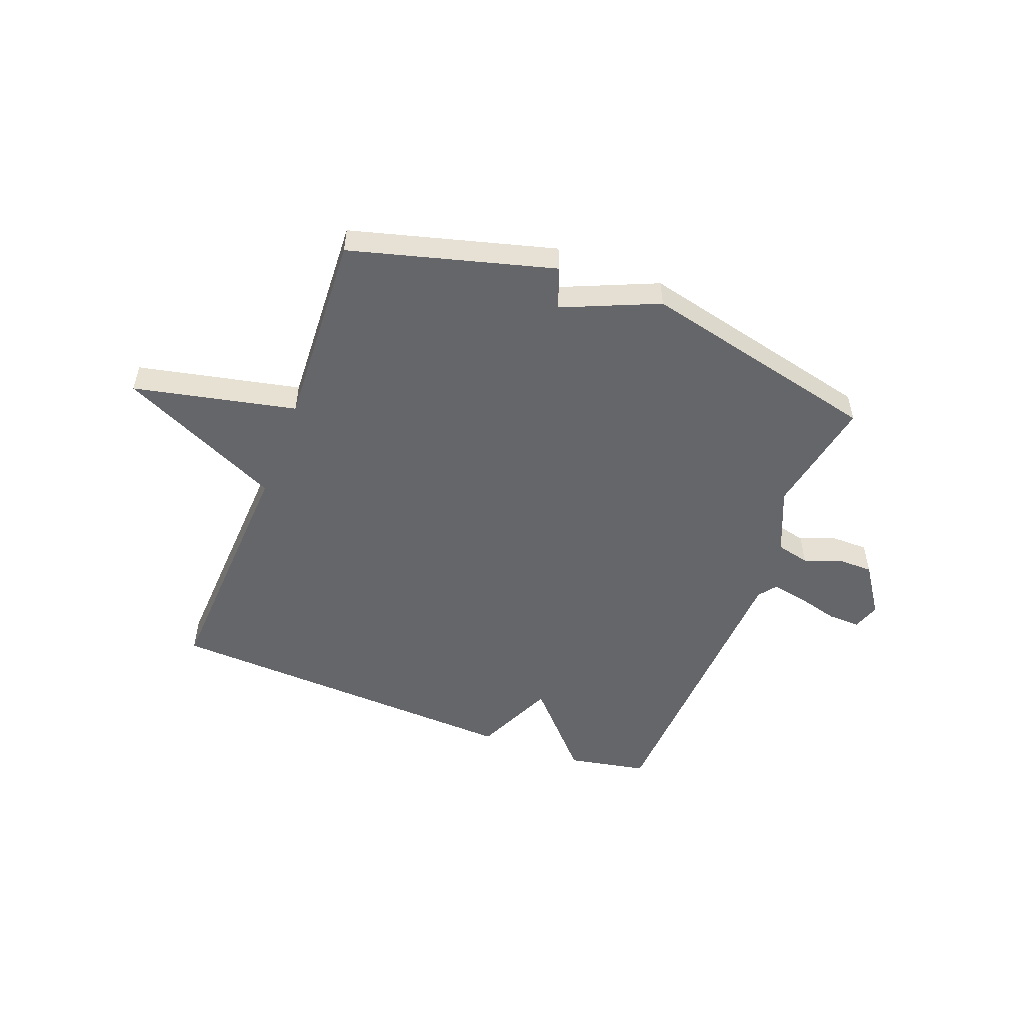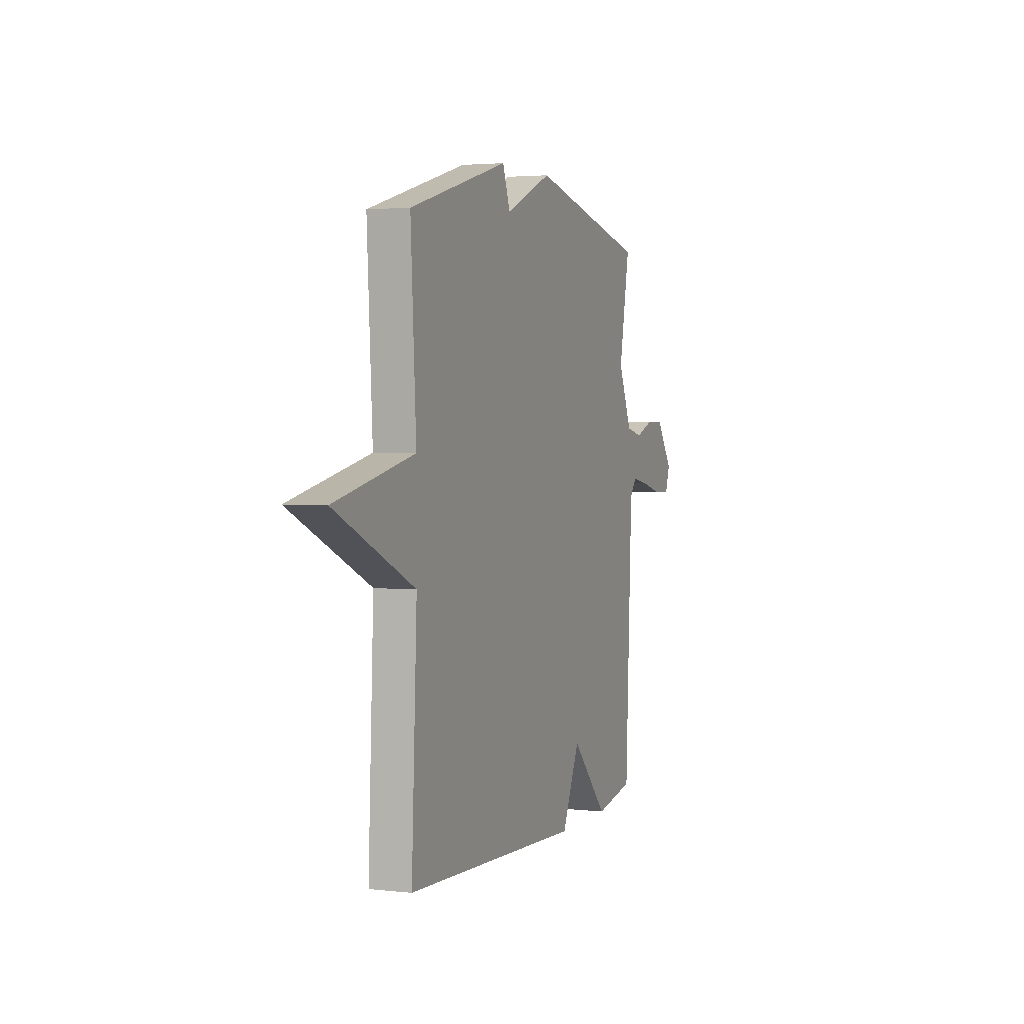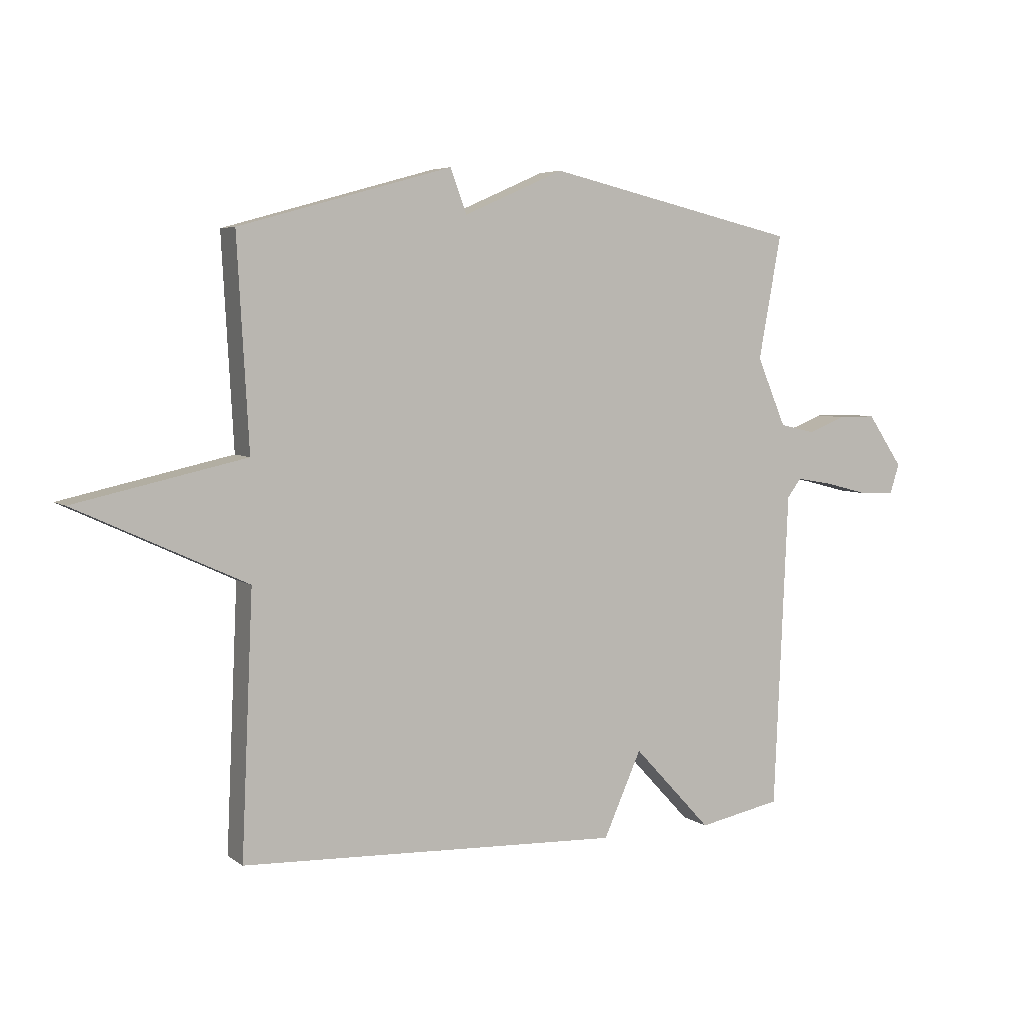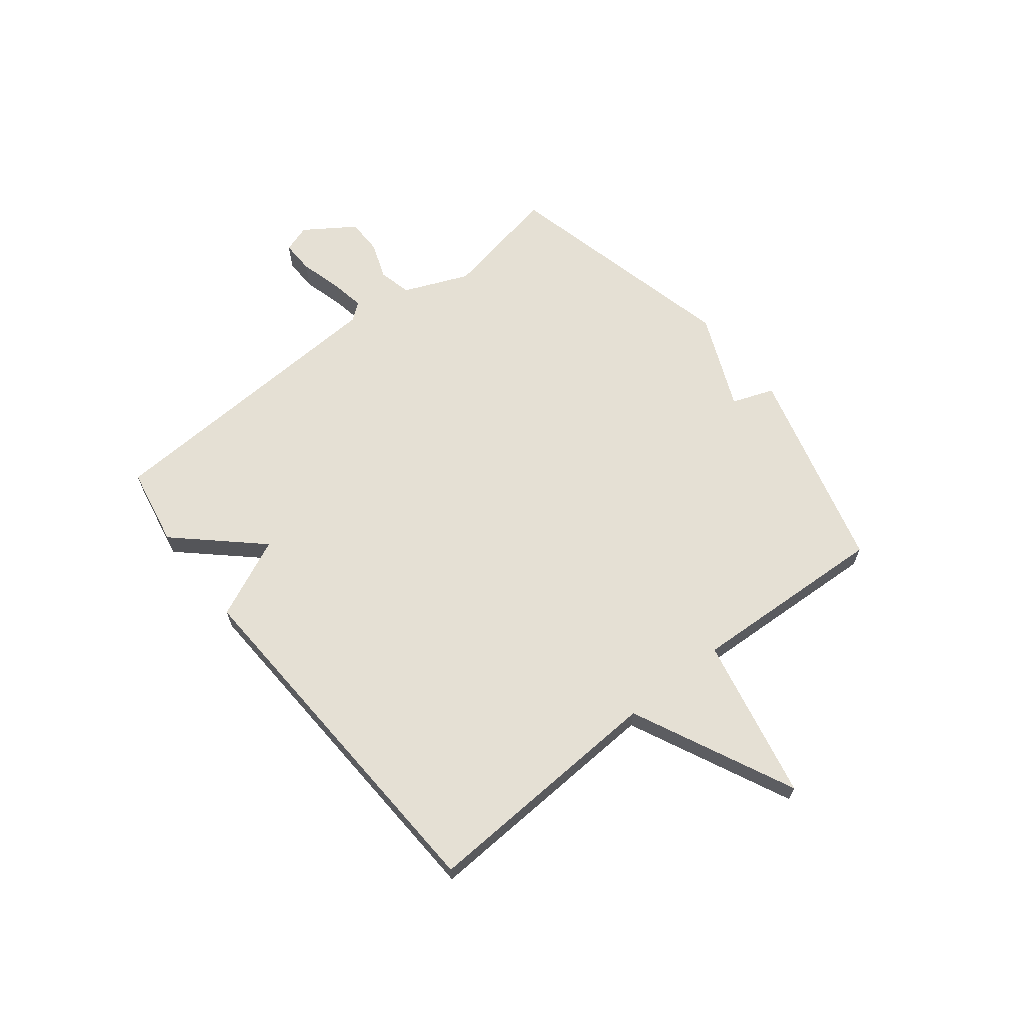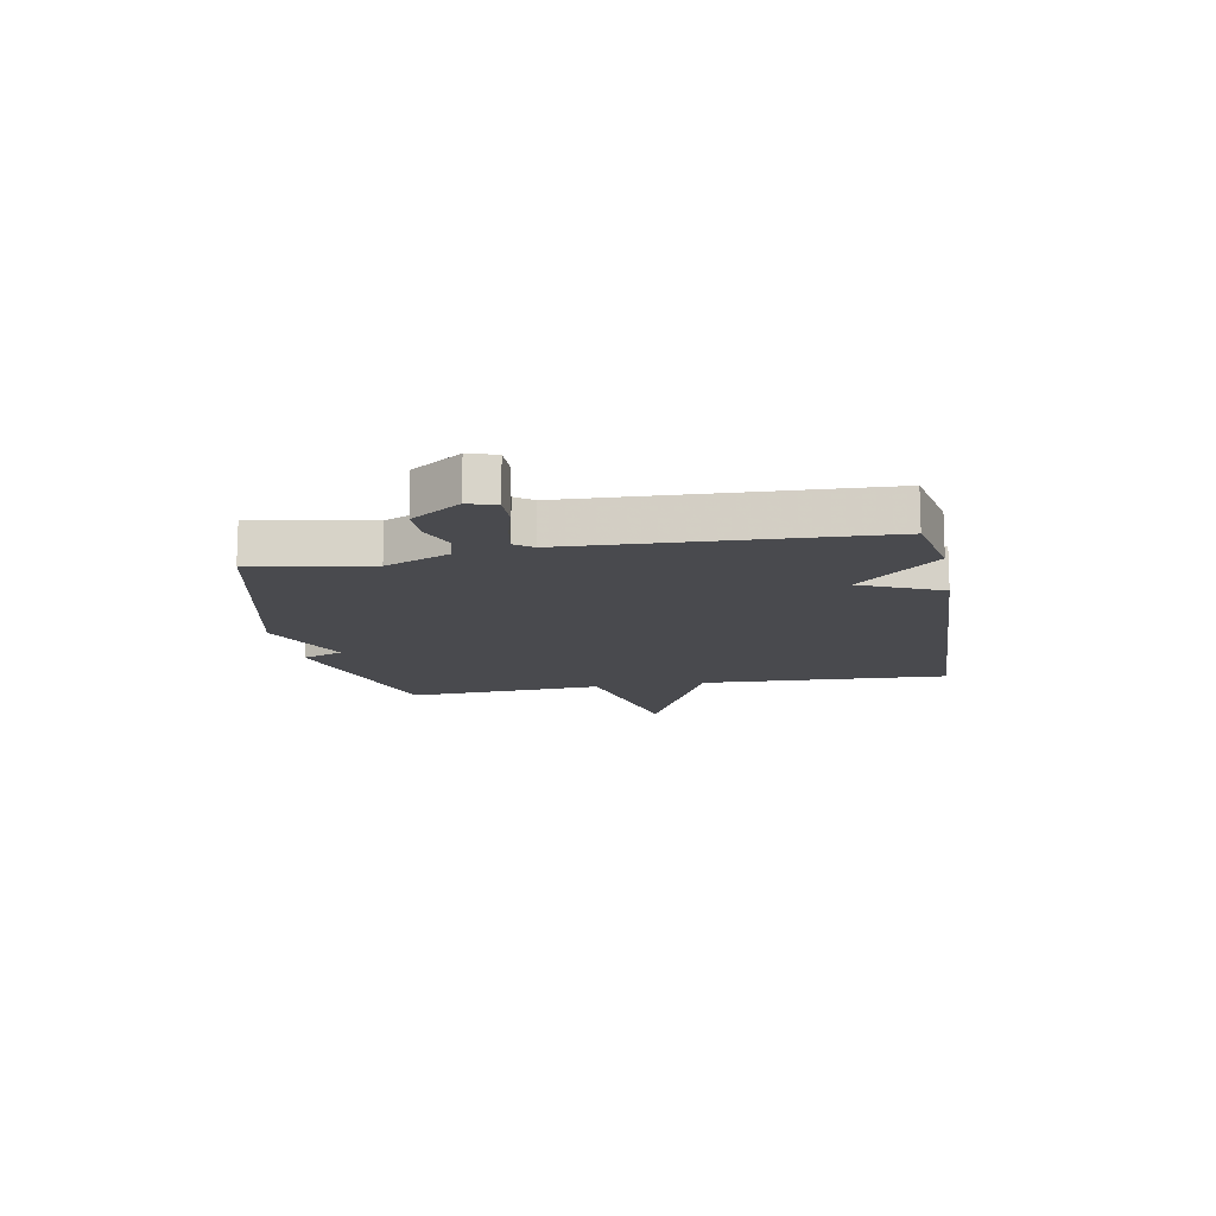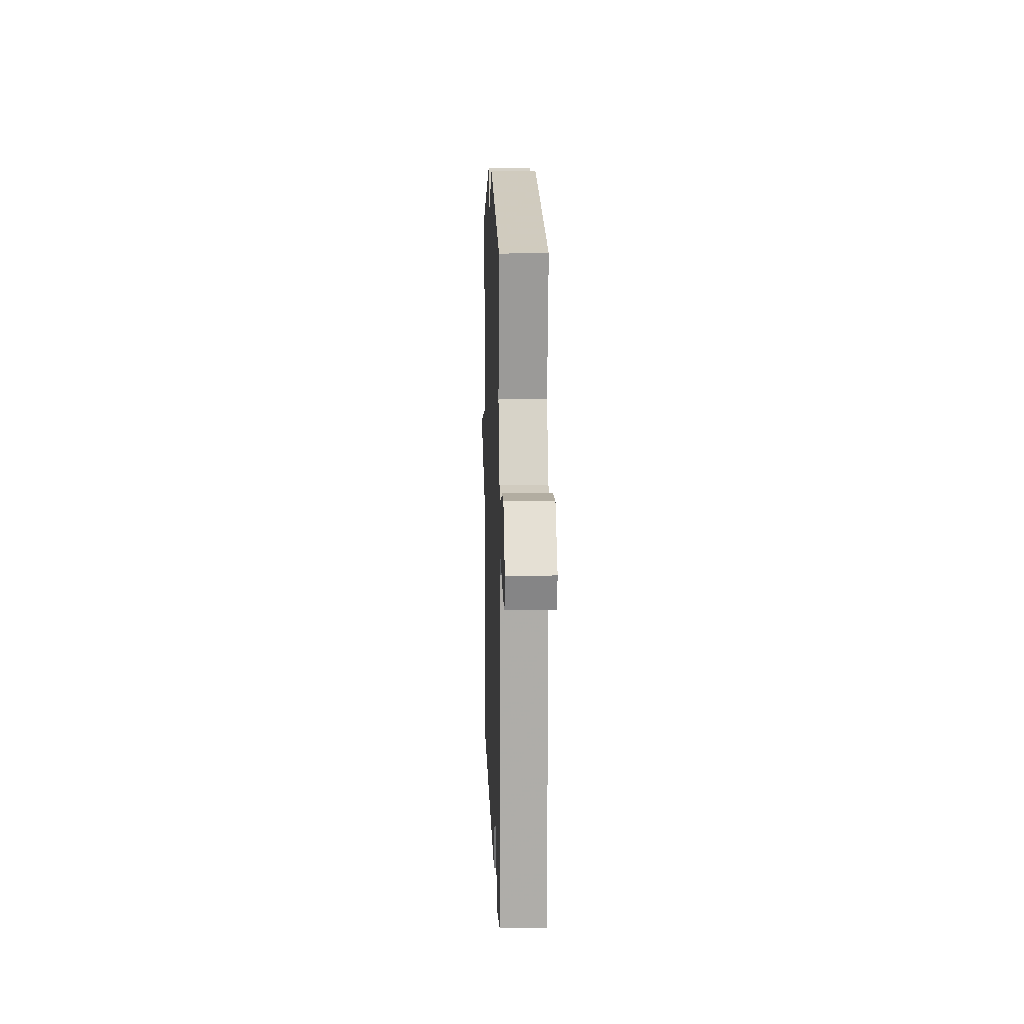
<metadata>
{"format":"obj","ext":"obj","renderer":"f3d","projection":"perspective","resolution":1024,"background":"white","views":[{"elev":-51.9,"azim":-21.1,"up":"+Y"},{"elev":2.8,"azim":-68.7,"up":"+Z"},{"elev":5.3,"azim":-27.0,"up":"+Z"},{"elev":65.2,"azim":-128.7,"up":"+Y"},{"elev":-13.4,"azim":100.4,"up":"+Y"},{"elev":10.5,"azim":88.1,"up":"+Z"}]}
</metadata>
<code>
v 0.5 0.07 0.5
v 0.461 0.07 0.288
v 0.511 0.07 0.171
v 0.571 0.07 0.157
v 0.636 0.07 0.182
v 0.701 0.07 0.182
v 0.762 0.07 0.093
v 0.746 0.07 0.043
v 0.687 0.07 0.044
v 0.611 0.07 0.064
v 0.548 0.07 0.075
v 0.524 0.07 0.043
v 0.5 0.07 -0.5
v 0.357 0.07 -0.528
v 0.222 0.07 -0.383
v 0.157 0.07 -0.528
v -0.5 0.07 -0.5
v -0.48 0.07 -0.055
v -0.773 0.07 0.081
v -0.48 0.07 0.145
v -0.5 0.07 0.5
v -0.134 0.07 0.601
v -0.106 0.07 0.526
v 0.066 0.07 0.601
v 0.5 0 0.5
v 0.461 0 0.288
v 0.511 0 0.171
v 0.571 0 0.157
v 0.636 0 0.182
v 0.701 0 0.182
v 0.762 0 0.093
v 0.746 0 0.043
v 0.687 0 0.044
v 0.611 0 0.064
v 0.548 0 0.075
v 0.524 0 0.043
v 0.5 0 -0.5
v 0.357 0 -0.528
v 0.222 0 -0.383
v 0.157 0 -0.528
v -0.5 0 -0.5
v -0.48 0 -0.055
v -0.773 0 0.081
v -0.48 0 0.145
v -0.5 0 0.5
v -0.134 0 0.601
v -0.106 0 0.526
v 0.066 0 0.601
f 23 24 1 2
f 20 21 22 23
f 20 23 2 3
f 20 3 4
f 19 20 4
f 18 19 4
f 15 16 17 18
f 15 18 4
f 12 13 14 15
f 12 15 4
f 11 12 4
f 6 7 8
f 5 6 8
f 4 5 8
f 11 4 8
f 10 11 8
f 8 9 10
f 26 25 48 47
f 47 46 45 44
f 27 26 47 44
f 28 27 44
f 28 44 43
f 28 43 42
f 42 41 40 39
f 28 42 39
f 39 38 37 36
f 28 39 36
f 28 36 35
f 32 31 30
f 32 30 29
f 32 29 28
f 32 28 35
f 32 35 34
f 34 33 32
f 1 25 26 2
f 2 26 27 3
f 3 27 28 4
f 4 28 29 5
f 5 29 30 6
f 6 30 31 7
f 7 31 32 8
f 8 32 33 9
f 9 33 34 10
f 10 34 35 11
f 11 35 36 12
f 12 36 37 13
f 13 37 38 14
f 14 38 39 15
f 15 39 40 16
f 16 40 41 17
f 17 41 42 18
f 18 42 43 19
f 19 43 44 20
f 20 44 45 21
f 21 45 46 22
f 22 46 47 23
f 23 47 48 24
f 24 48 25 1

</code>
